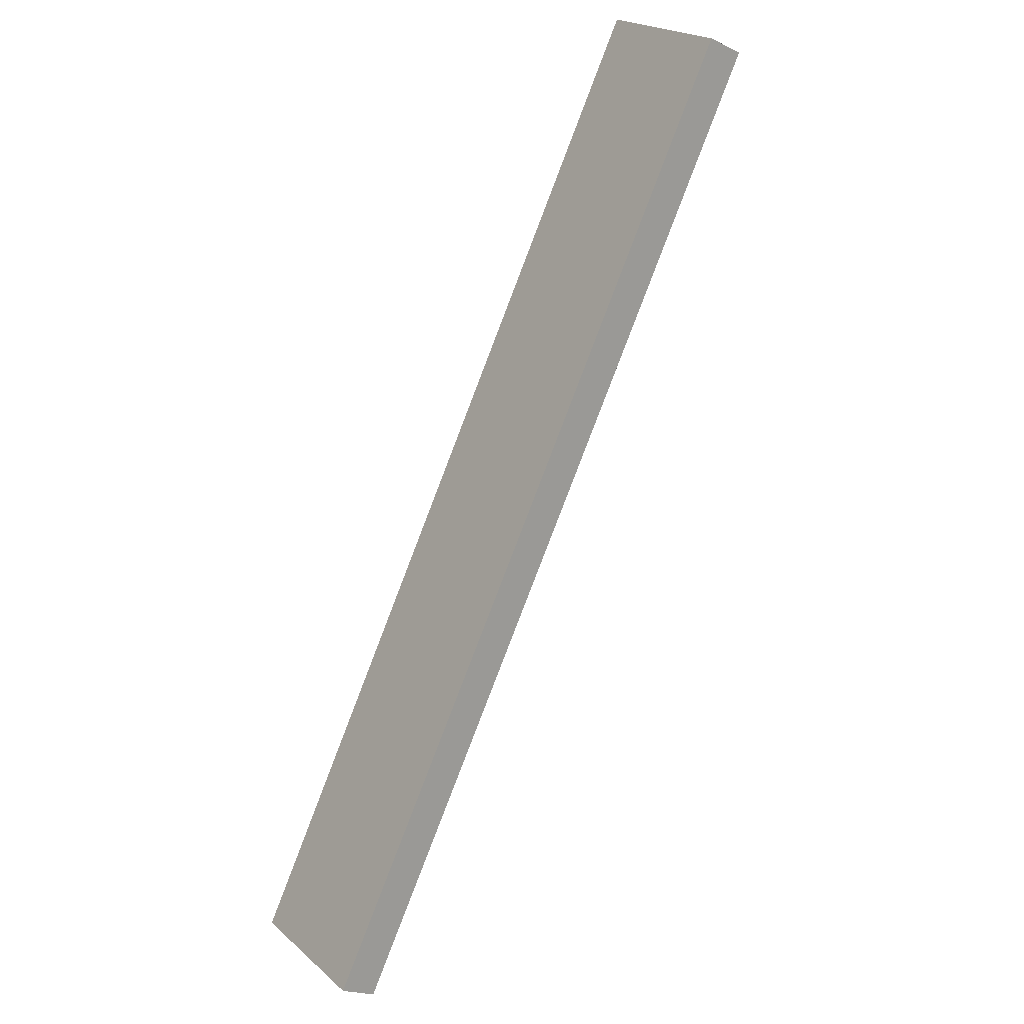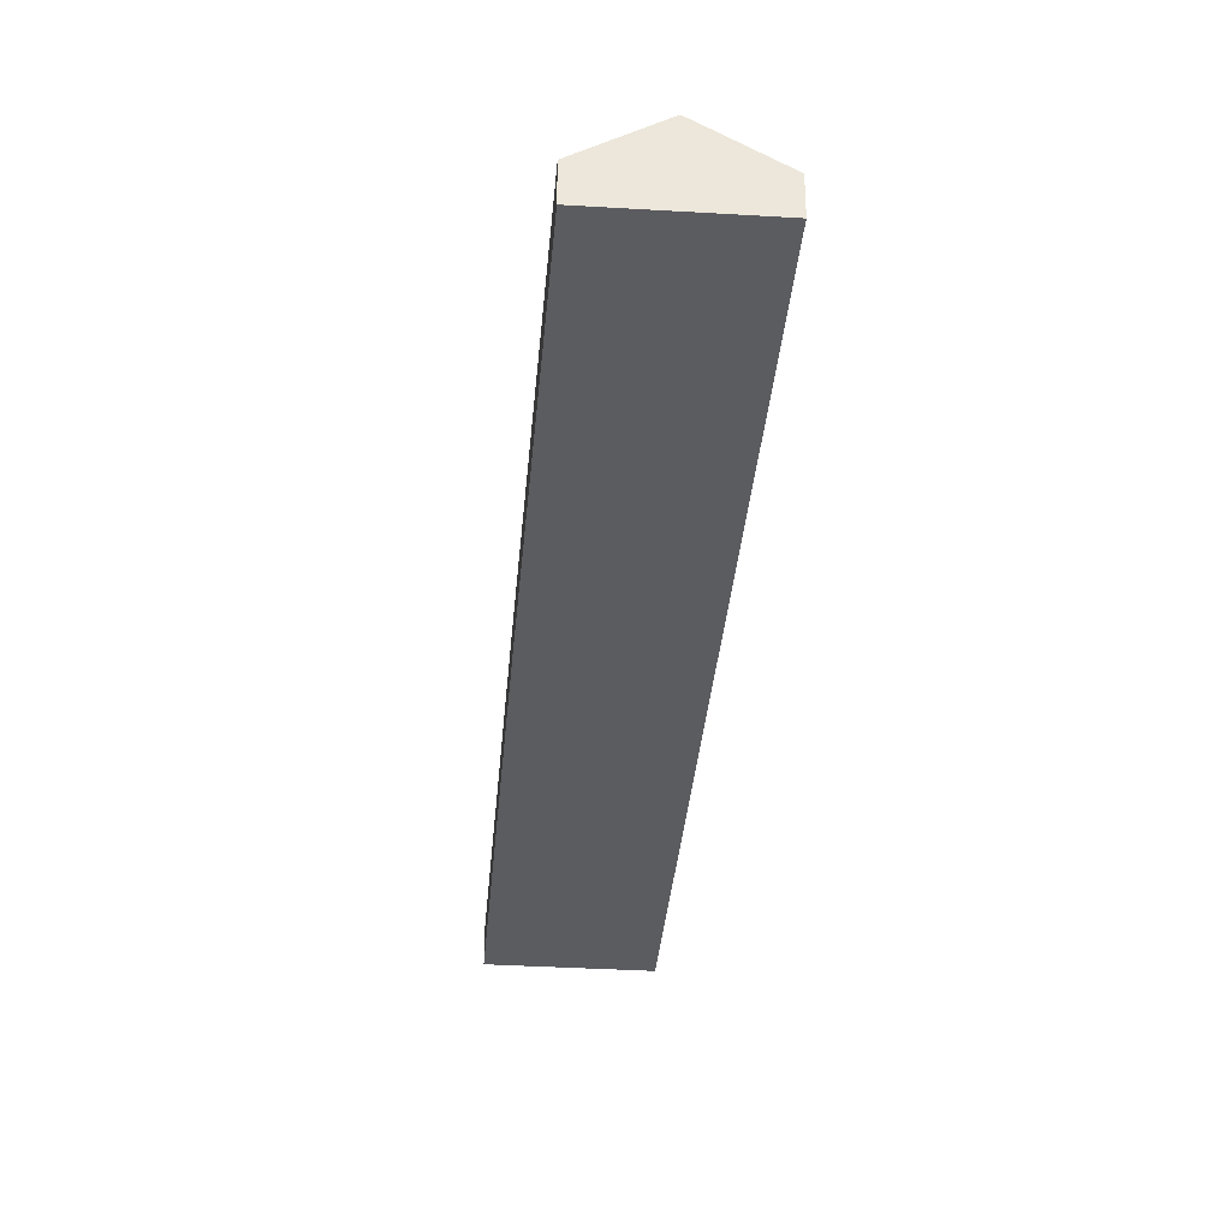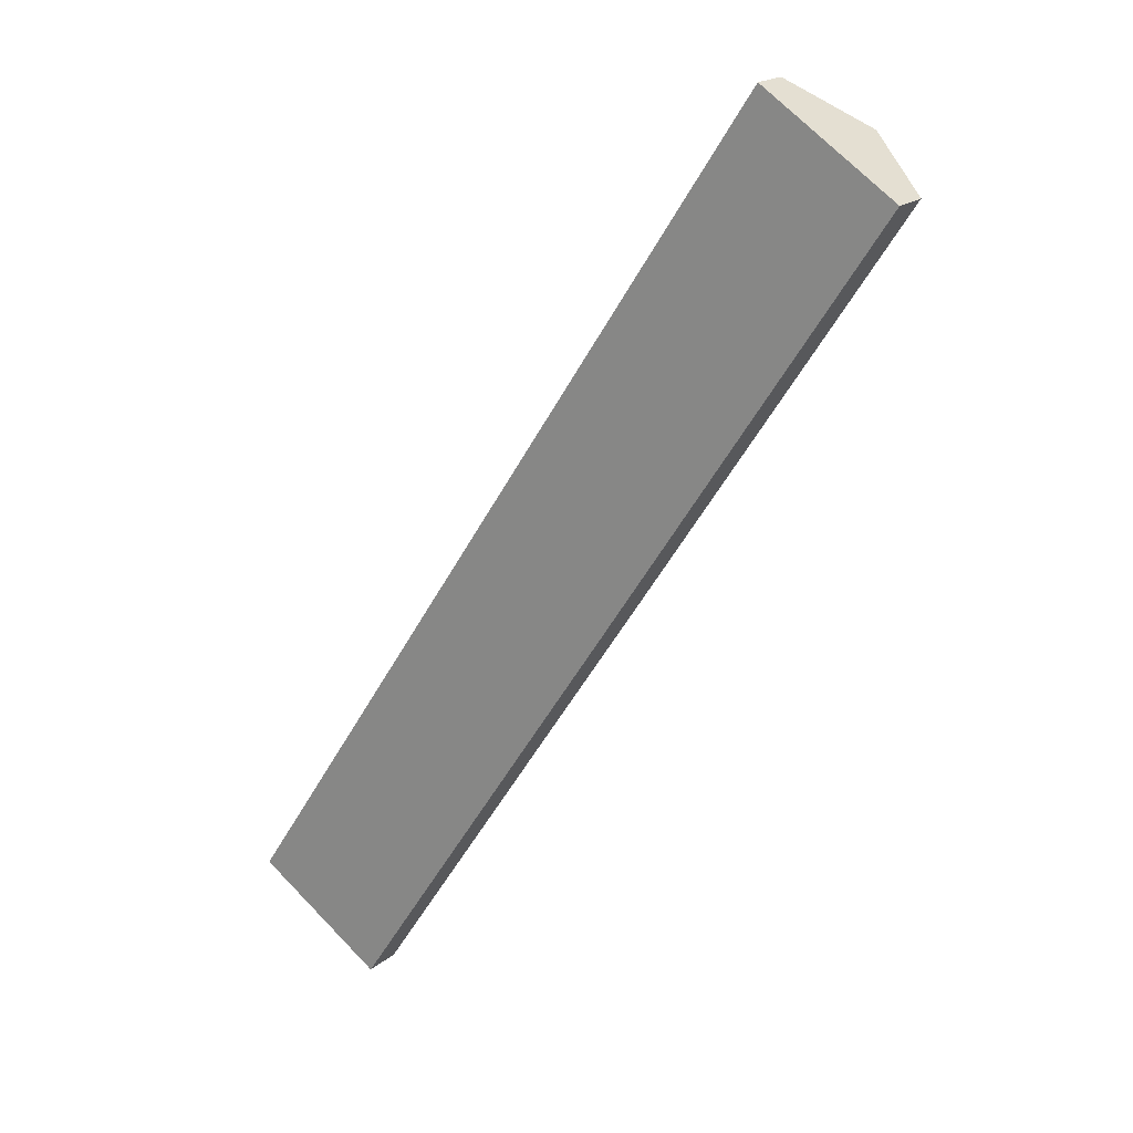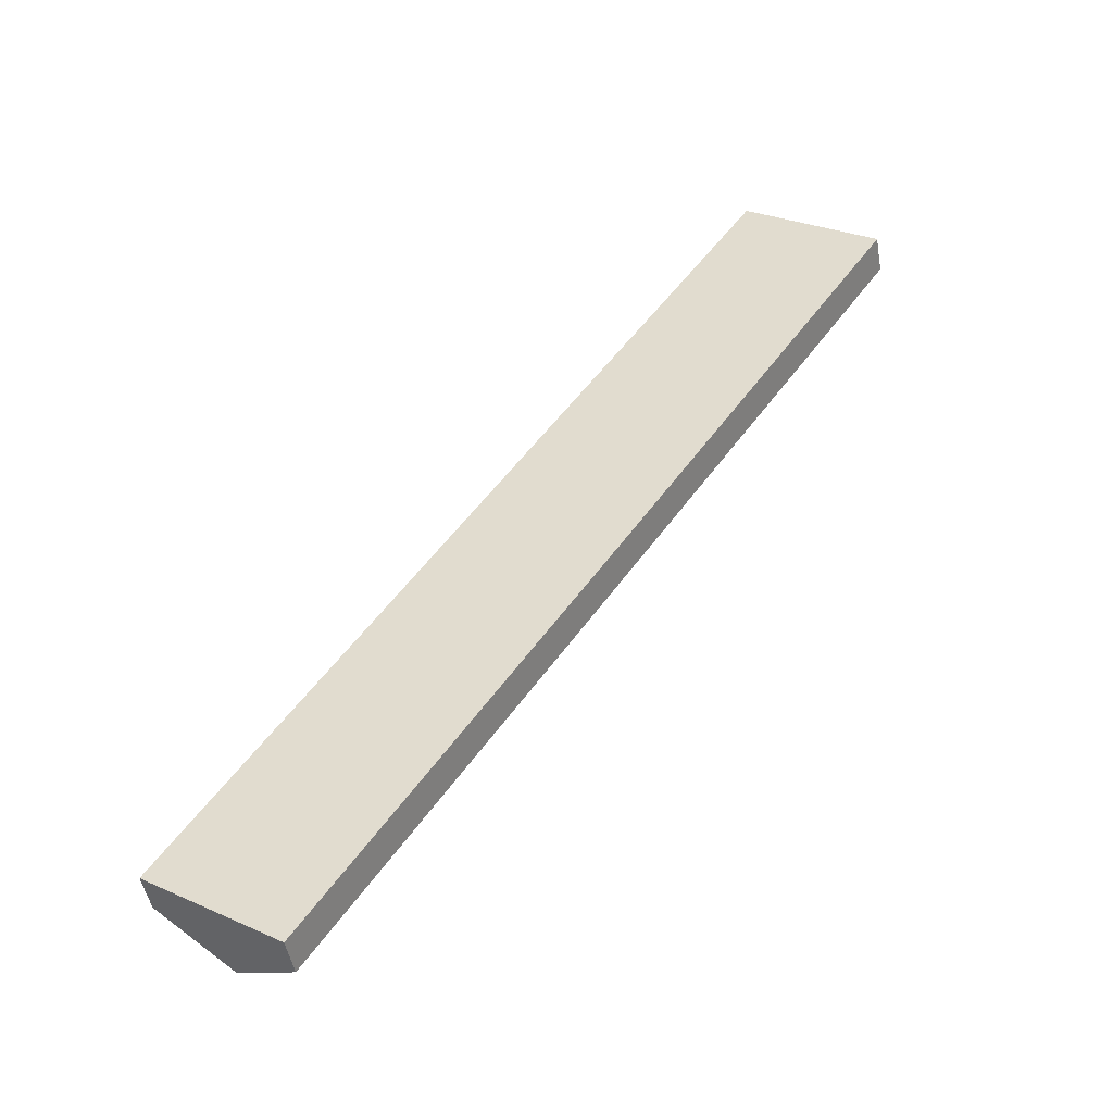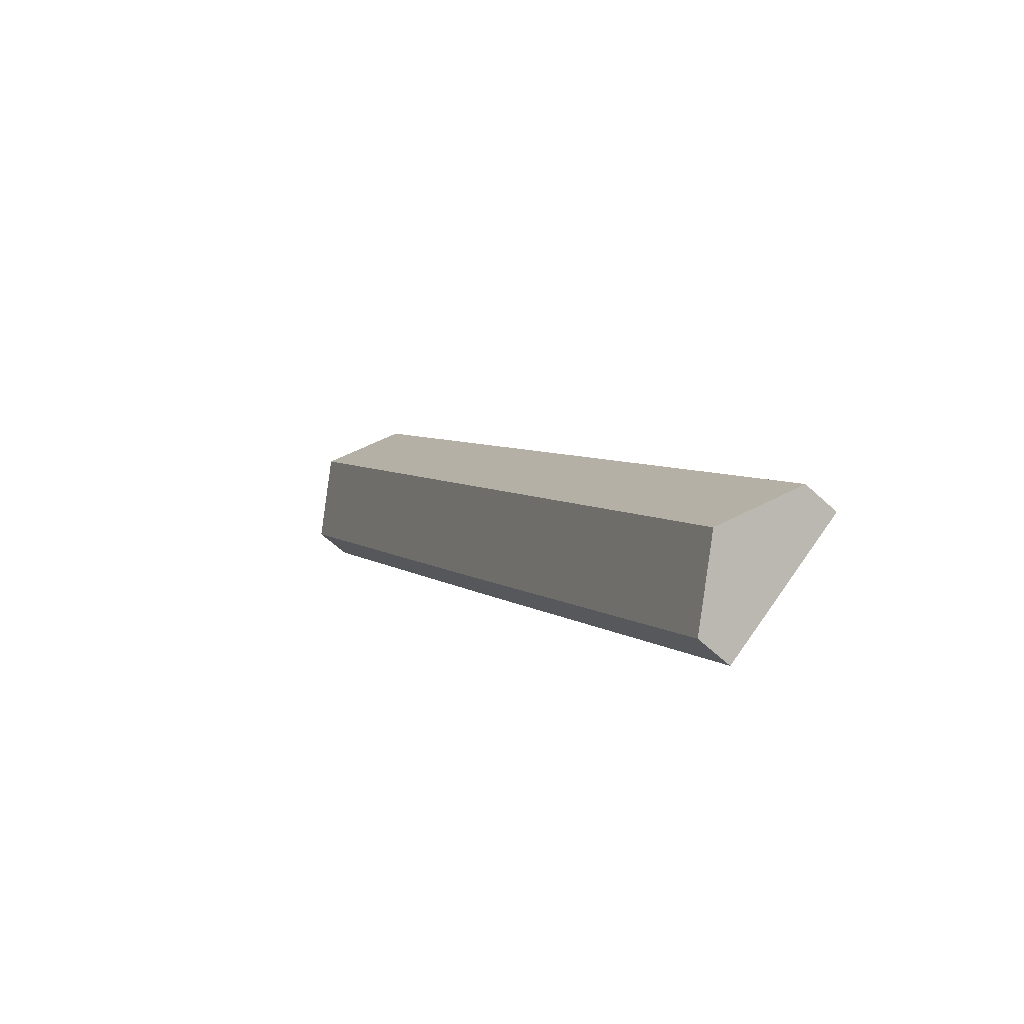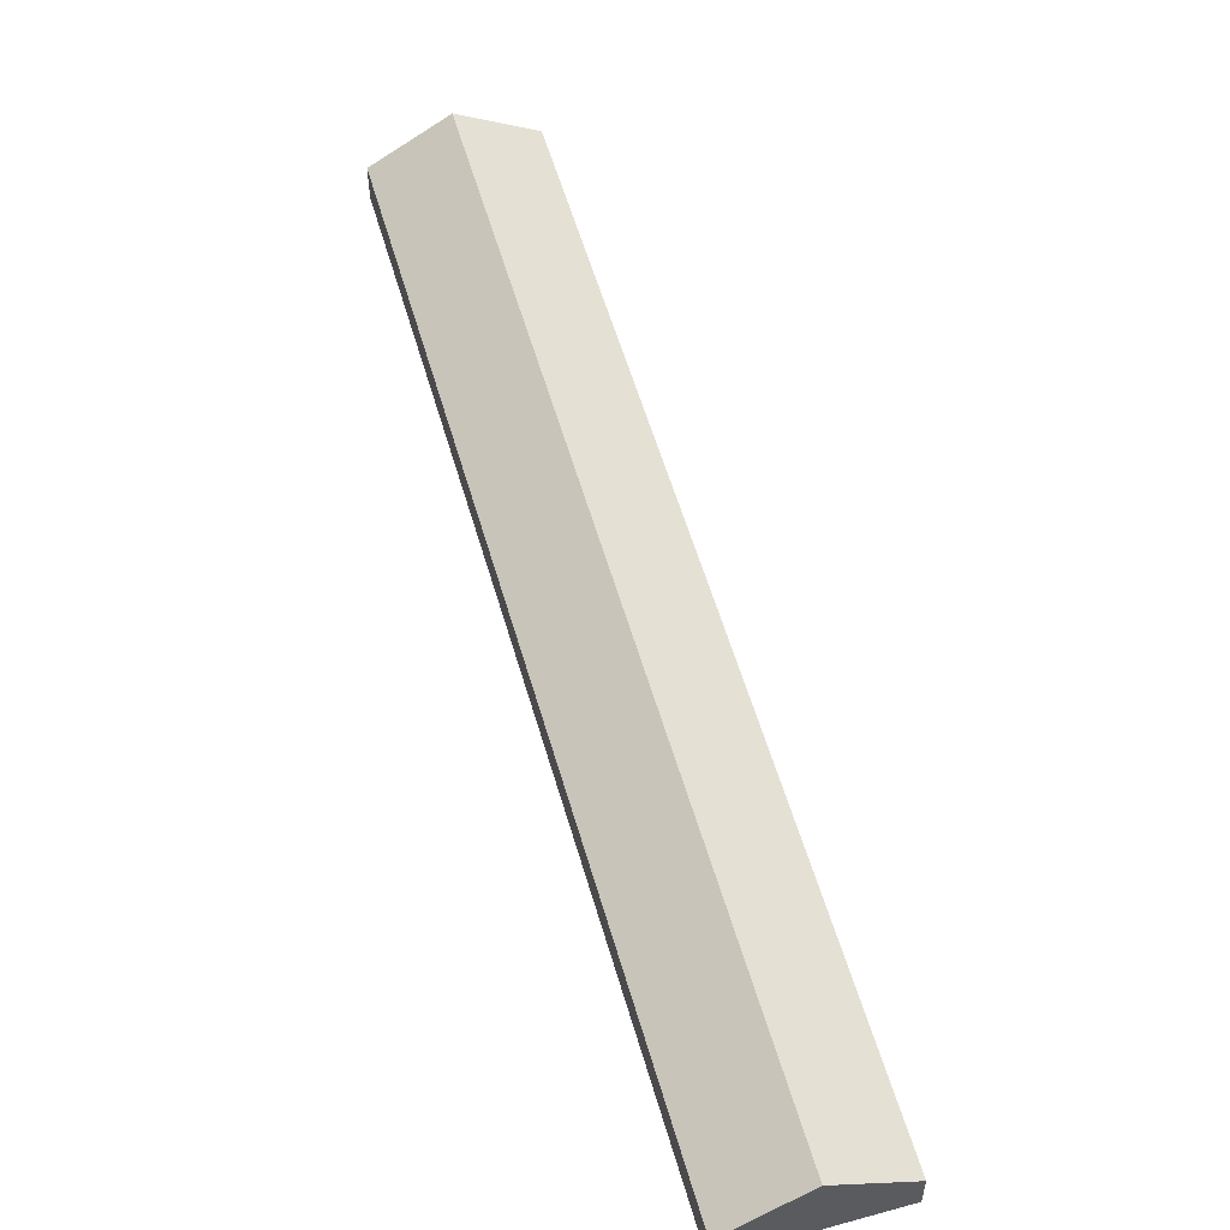
<metadata>
{"format":"obj","ext":"obj","renderer":"f3d","projection":"perspective","resolution":1024,"background":"white","views":[{"elev":-20.6,"azim":49.4,"up":"+Z"},{"elev":-34.7,"azim":-151.3,"up":"+Y"},{"elev":19.1,"azim":33.9,"up":"+Z"},{"elev":-48.1,"azim":10.0,"up":"+Z"},{"elev":-59.9,"azim":-133.7,"up":"+Z"},{"elev":56.9,"azim":17.4,"up":"+Y"}]}
</metadata>
<code>
v  4.707 6.018 -3.092
v  29.38 2.718 23.97
v  9.419 2.744 -6.187
v  44.76 6.018 57.57
v  33.54 2.722 30.28
v  49.46 2.749 54.47
v  47.29 4.258 55.9
v  40.06 2.746 60.68
v  0 2.746 1.681e-16
v  49.46 -3.335e-15 54.47
v  33.54 -1.854e-15 30.28
v  29.38 -1.468e-15 23.97
v  9.419 3.788e-16 -6.187
v  4.707 1.893e-16 -3.092
v  0 0 0
v  40.06 -3.716e-15 60.68
v  44.76 -3.525e-15 57.57
v  47.29 -3.423e-15 55.9
g defaultobject
f 1 2 3
f 2 1 4
f 2 4 5
f 5 4 6
f 6 4 7
f 8 1 9
f 1 8 4
f 10 5 6
f 5 10 11
f 5 11 2
f 2 11 12
f 2 12 3
f 3 12 13
f 13 1 3
f 1 13 14
f 1 14 9
f 9 14 15
f 15 8 9
f 8 15 16
f 16 4 8
f 4 16 17
f 4 17 7
f 7 17 18
f 7 18 6
f 6 18 10
f 12 14 13
f 14 12 15
f 15 12 16
f 16 12 11
f 16 11 17
f 17 11 10
f 17 10 18

</code>
